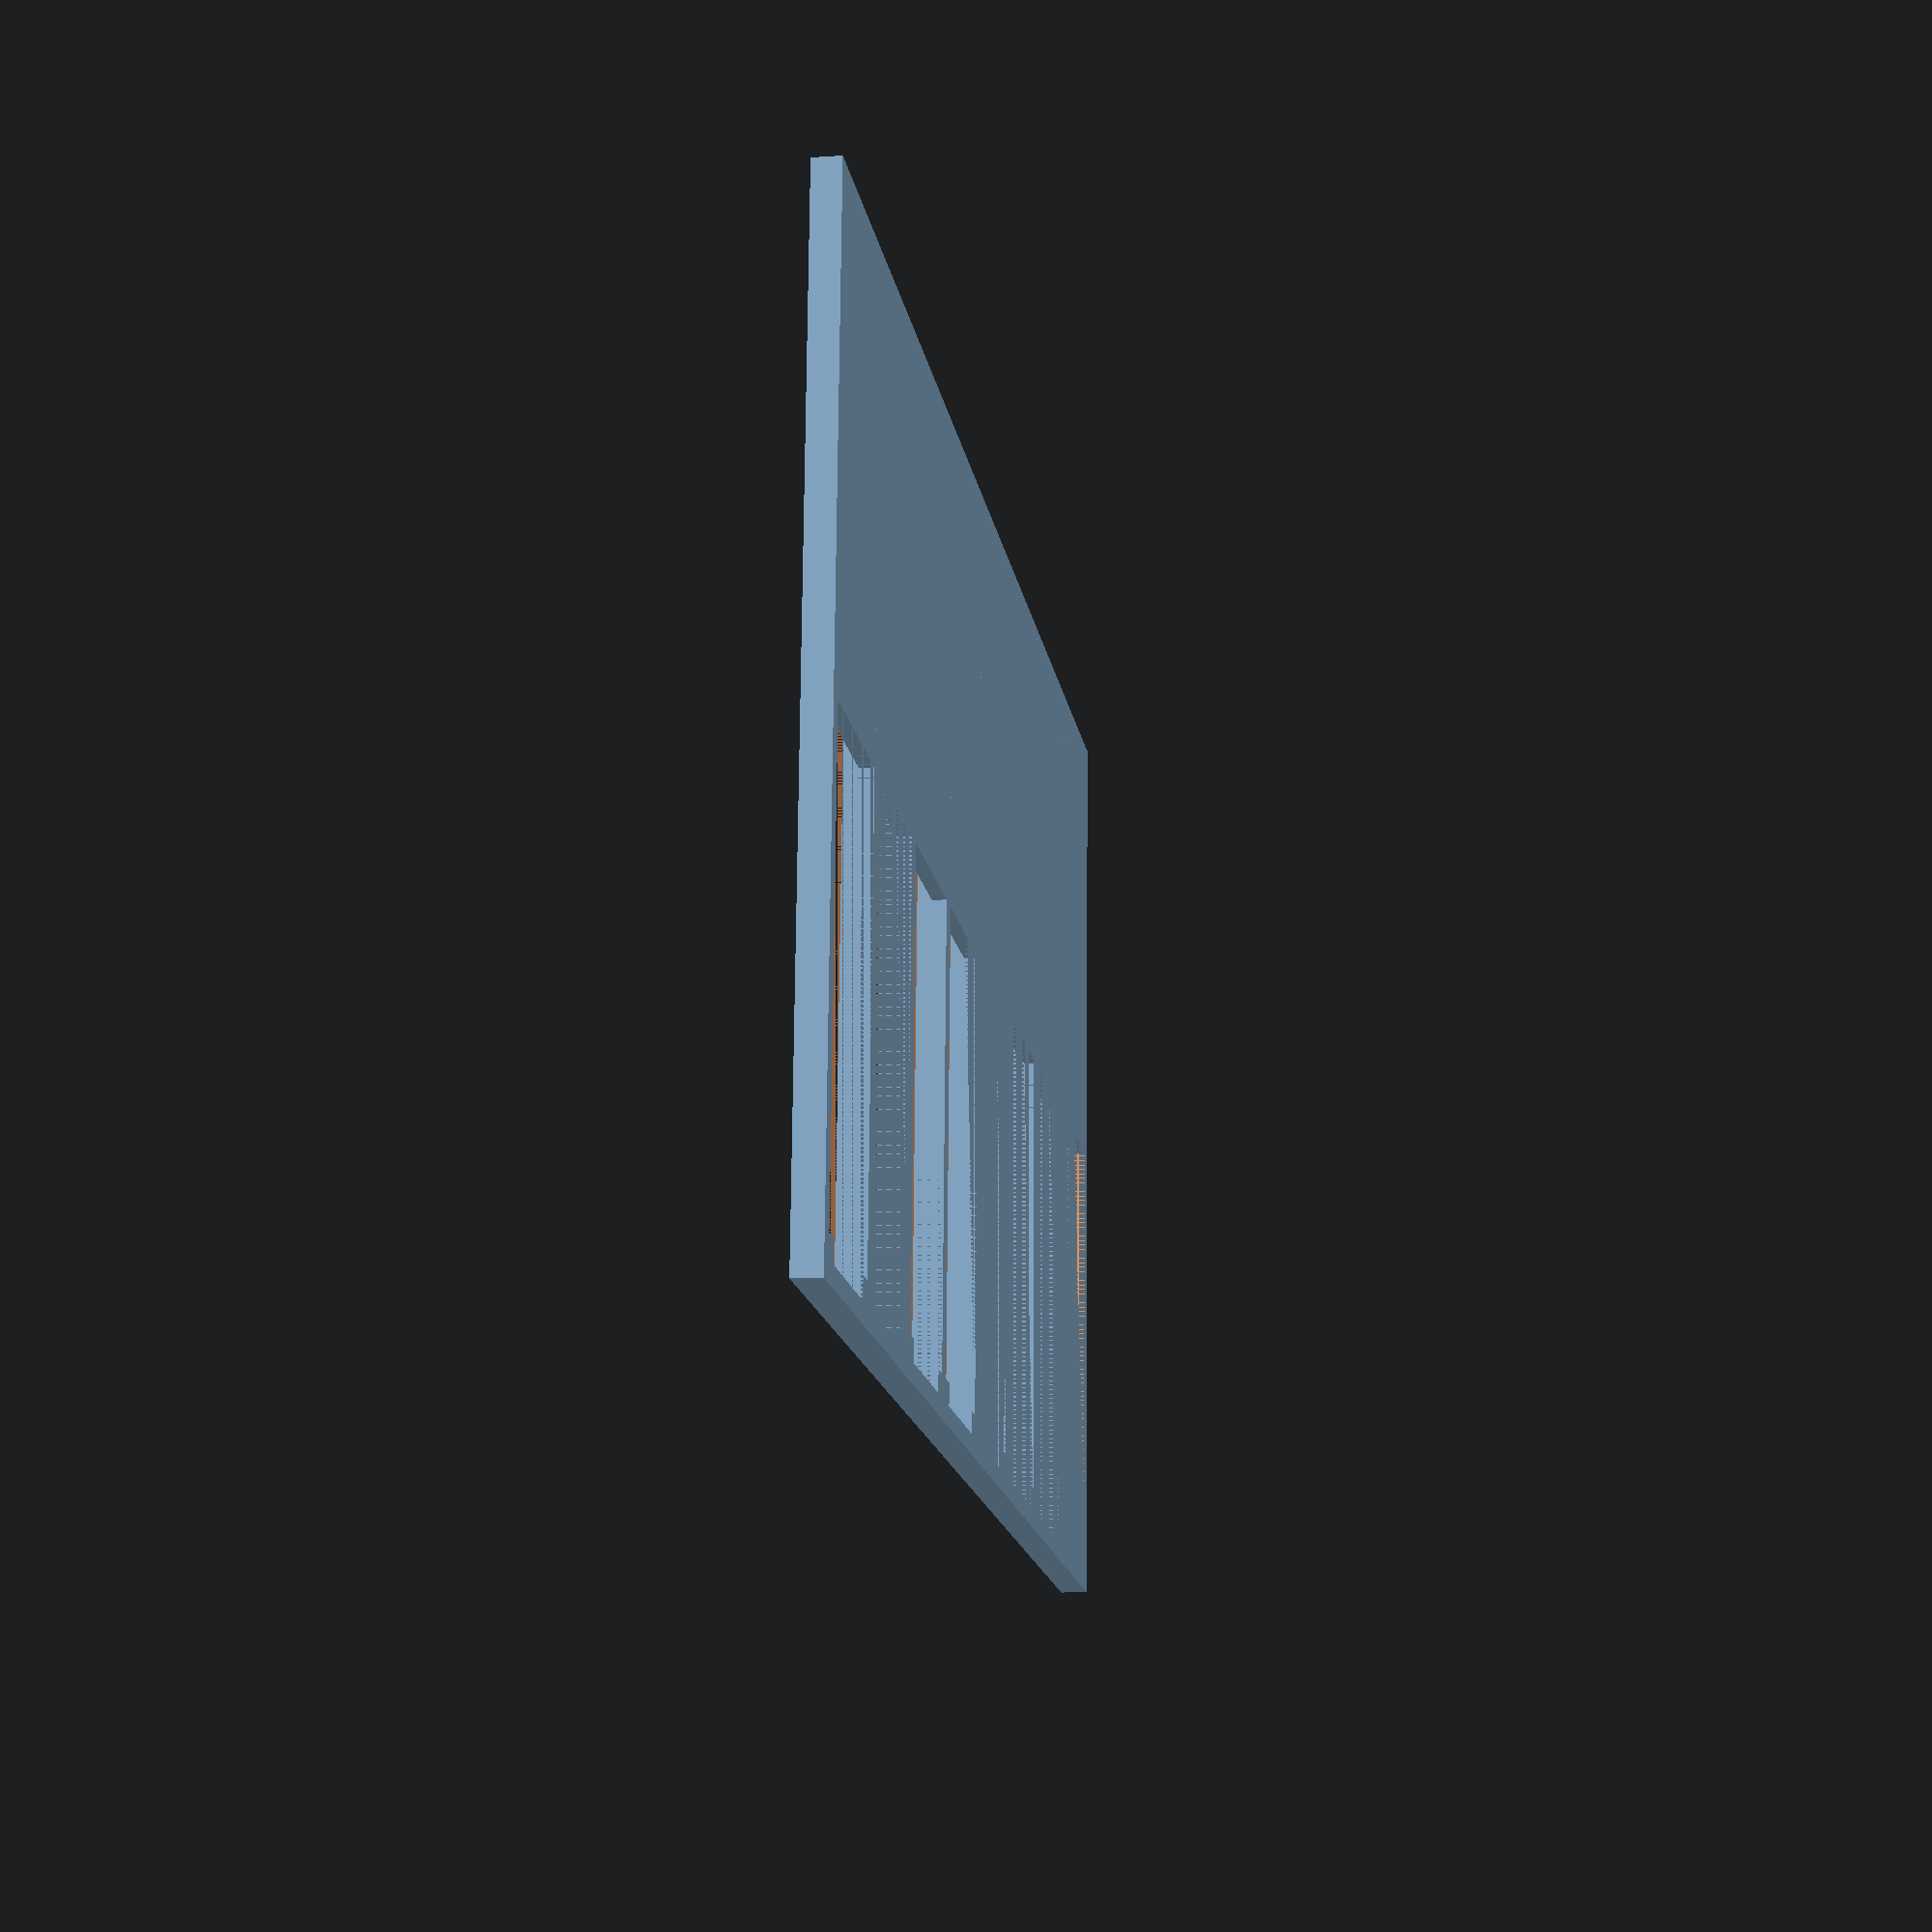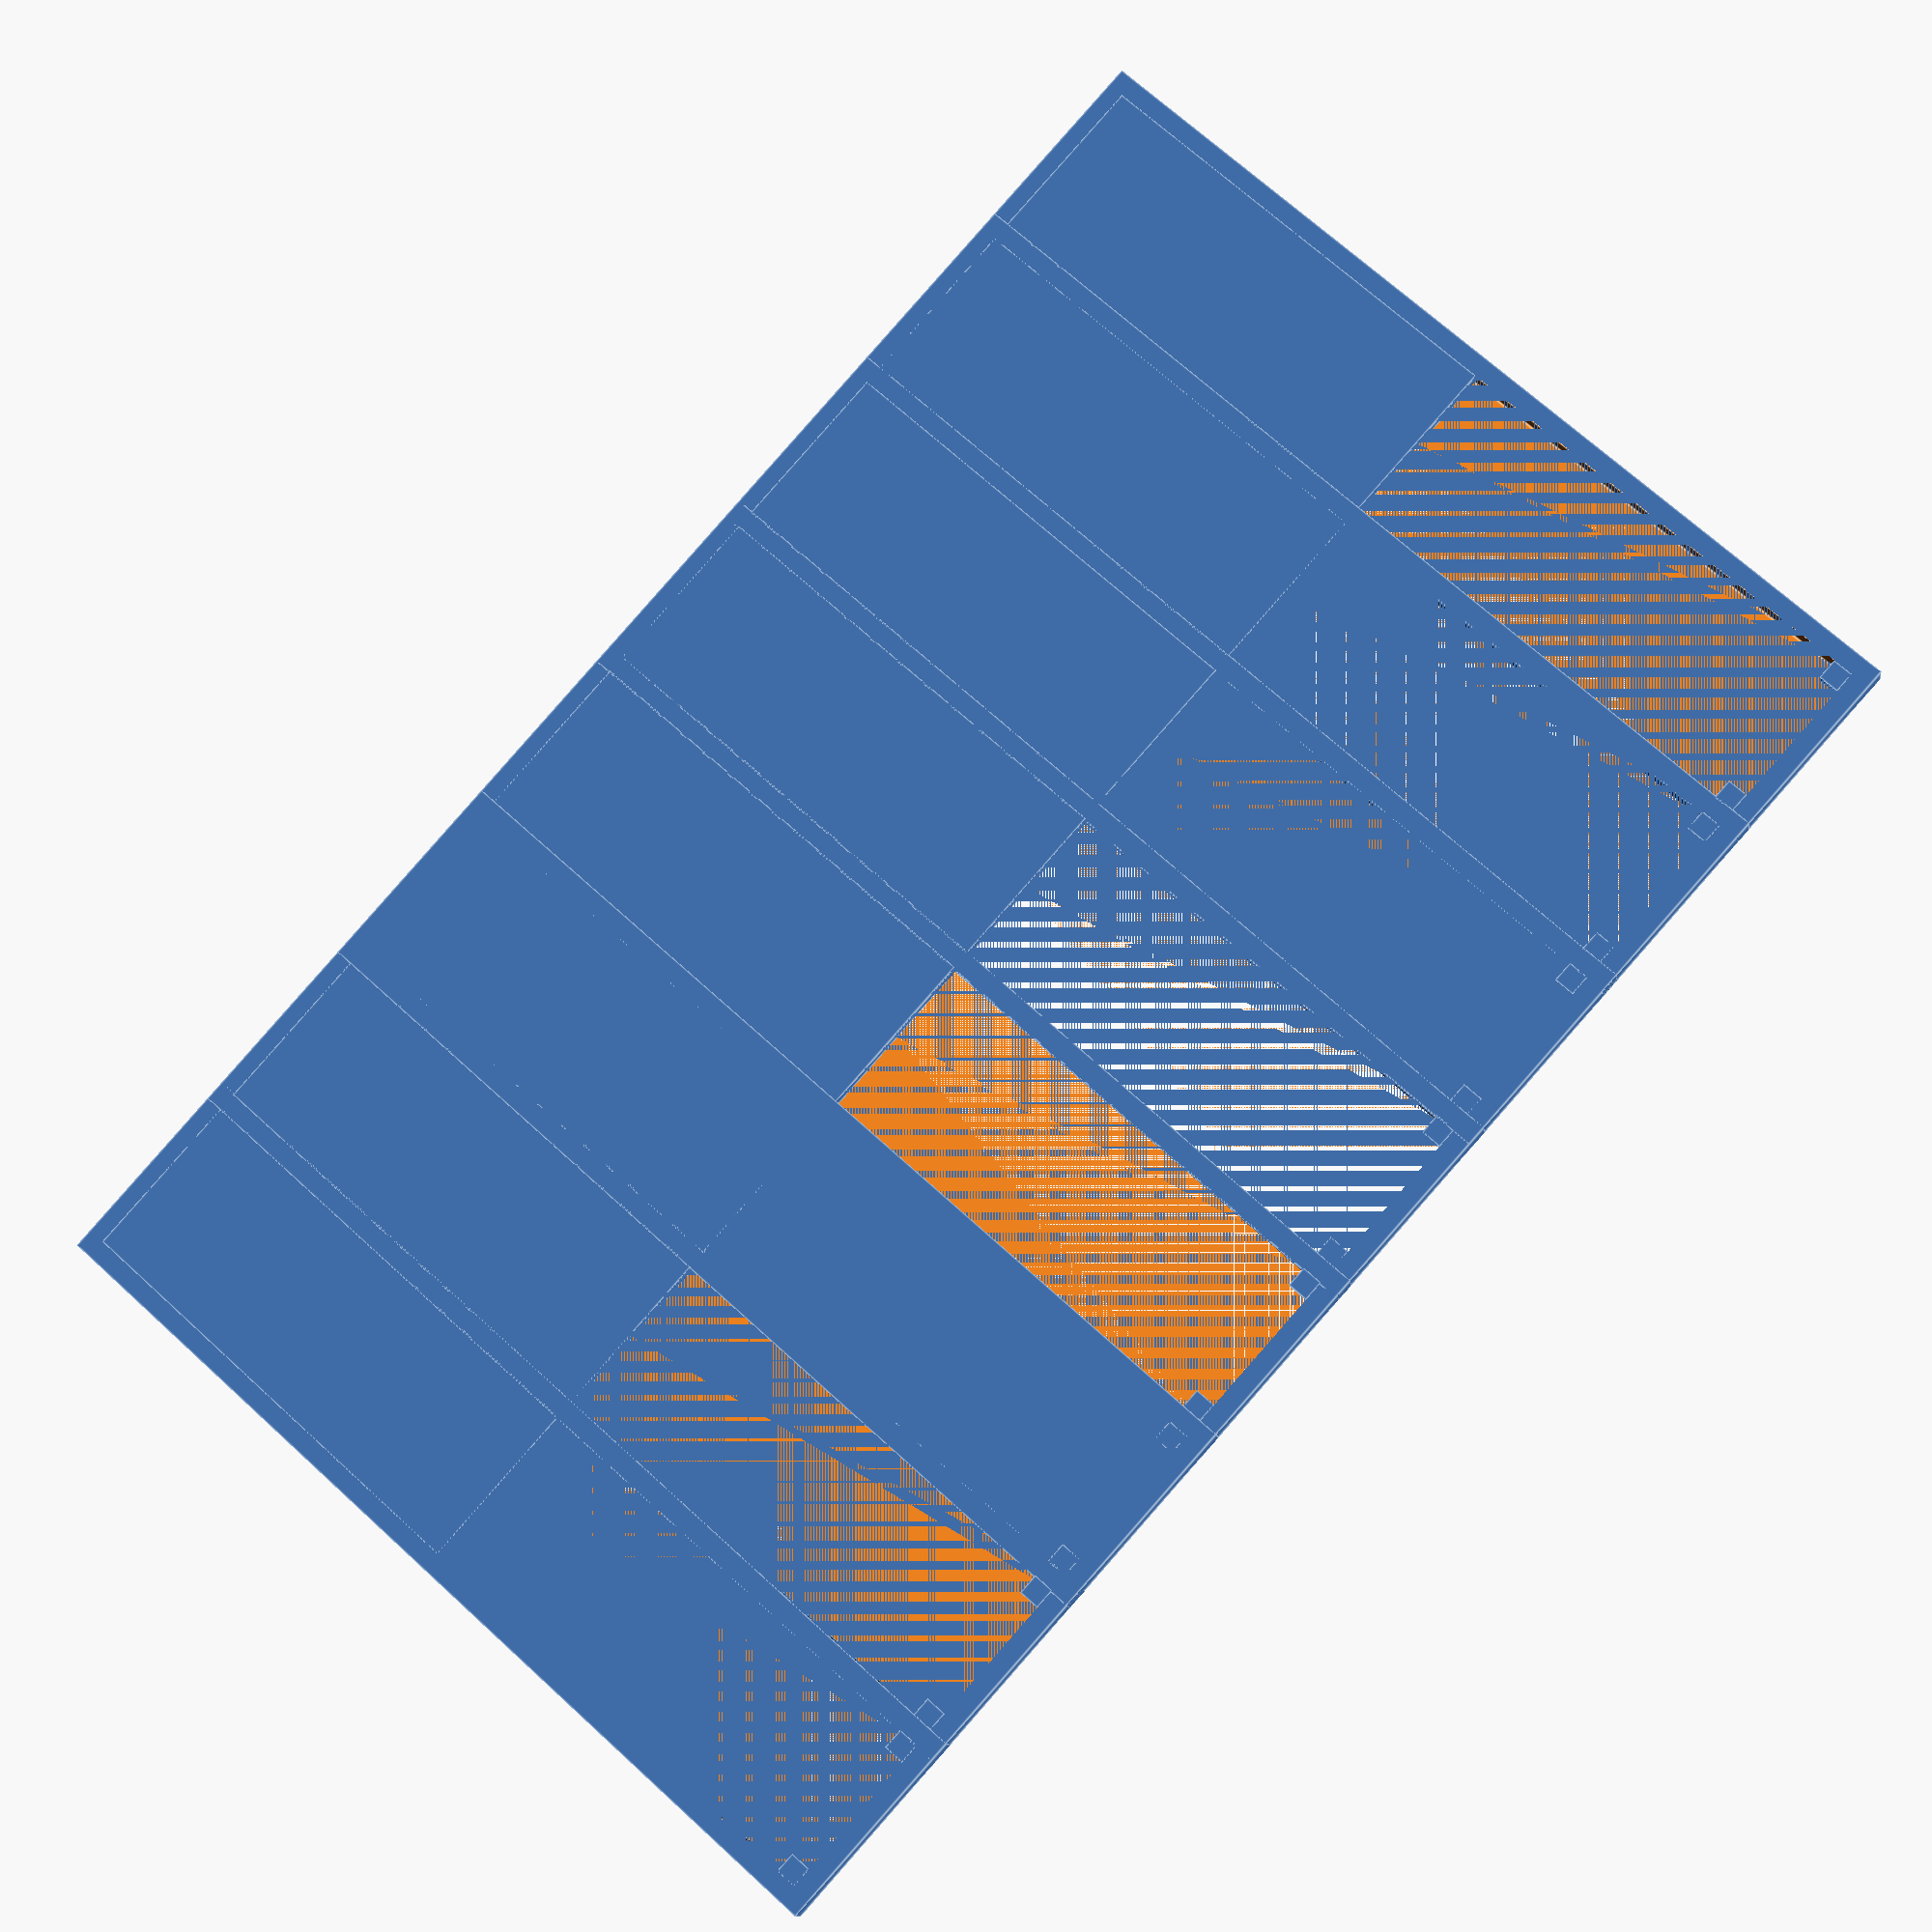
<openscad>
$fn = 50;

// TXo Top

// framex = 250;


tolerance = .5;

pcbX = 19.68;
pcbY = 107.01;
pcbZ = 1.6;

frame = 2.5;

framex = pcbX + frame;

barOneStart = 0;
barOneEnd = 5 + (tolerance / 2);

barTwoStart = 54;
barTwoEnd = 107.01 + tolerance;

corner = 2.5;

for (a =[0:7]) frame(a * framex);


module frame(xOrigin){

    difference(){

        union(){
            difference() {
                translate([xOrigin-frame, - frame, 0])
                    cube([pcbX + 2 * frame, pcbY + 2 * frame, 2 * pcbZ]);
                translate([xOrigin-tolerance/2, -tolerance/2, 0])
                    cube([pcbX + tolerance, pcbY + tolerance, 2 * pcbZ]);
            }

            translate([xOrigin-tolerance/2,-tolerance/2,0])
                cube([corner, corner, pcbZ]);

            translate([xOrigin + pcbX - corner + (tolerance / 2), -tolerance/2, 0])
                cube([corner, corner, pcbZ]);
            
            translate([xOrigin-tolerance/2, barTwoStart, 0])
                cube([pcbX + tolerance, barTwoEnd - barTwoStart, pcbZ]);

        }

     }
 
 }
</openscad>
<views>
elev=193.5 azim=177.0 roll=81.0 proj=p view=wireframe
elev=191.3 azim=228.1 roll=351.4 proj=p view=edges
</views>
